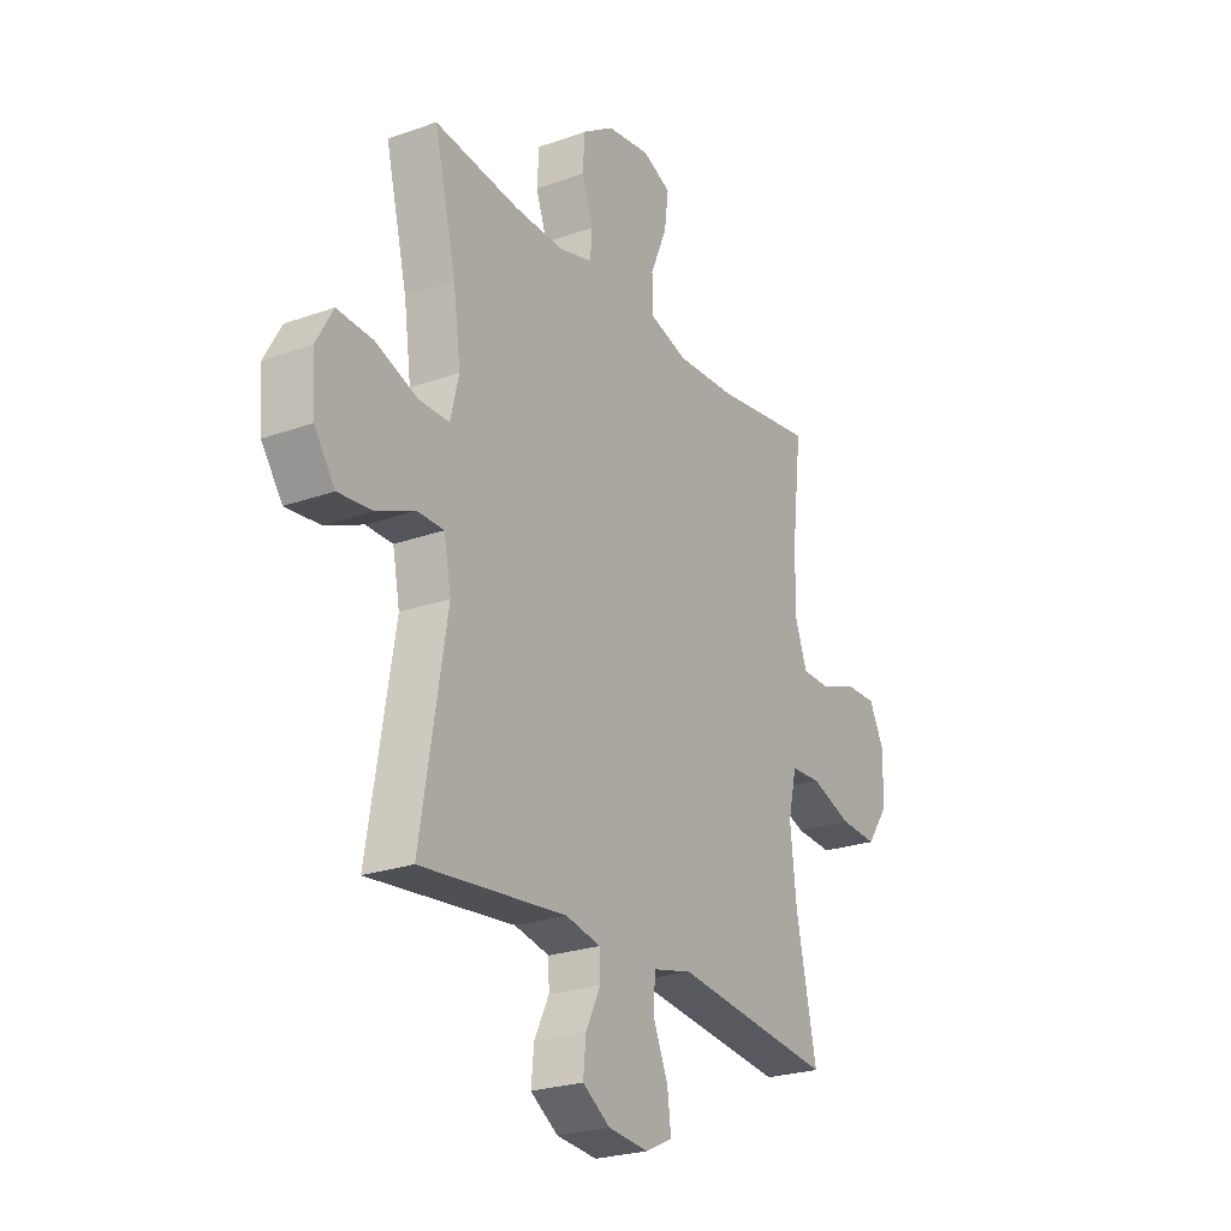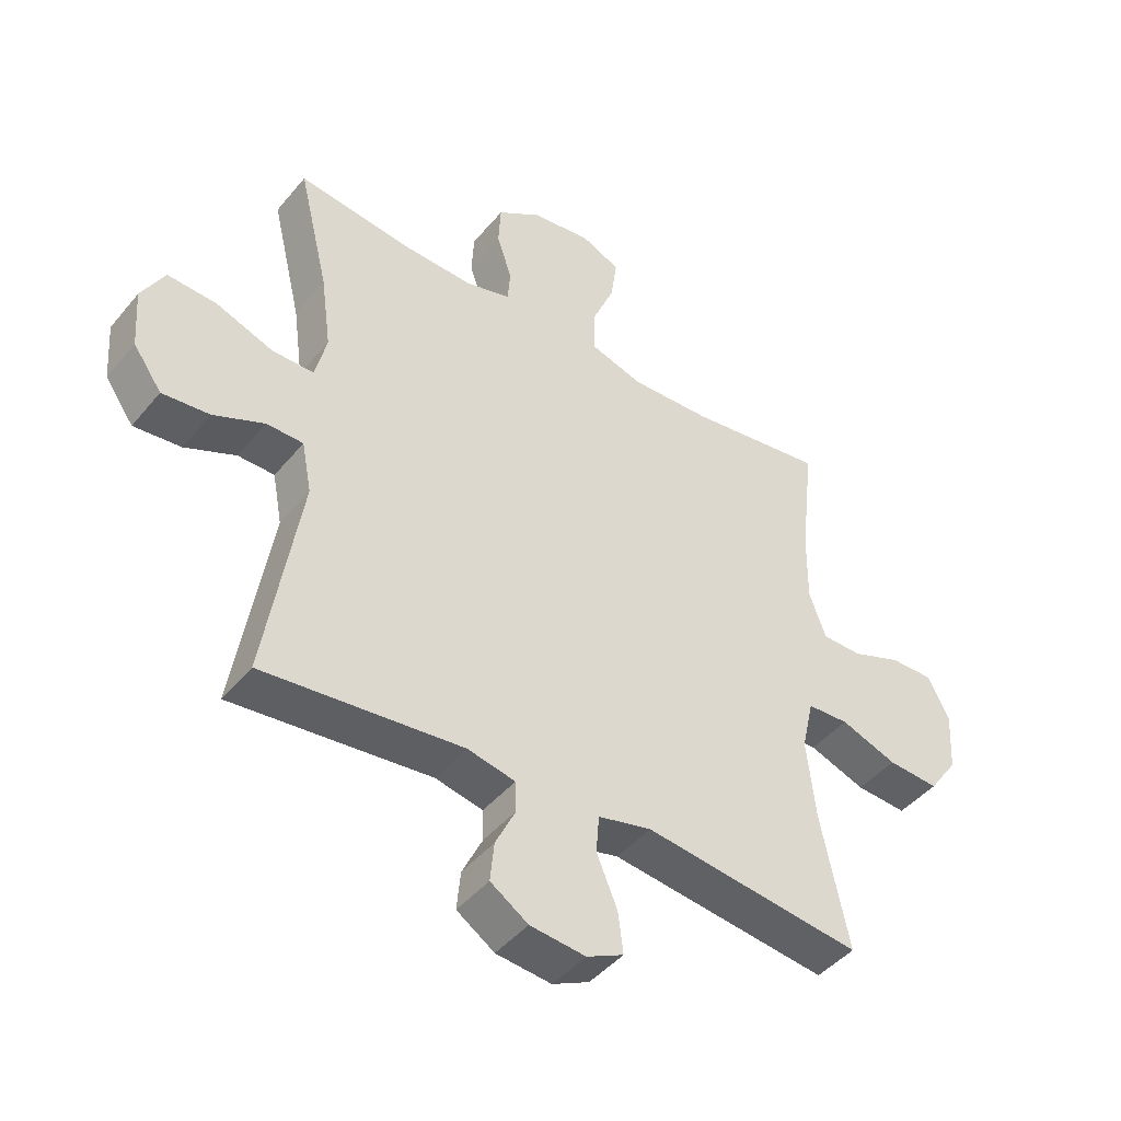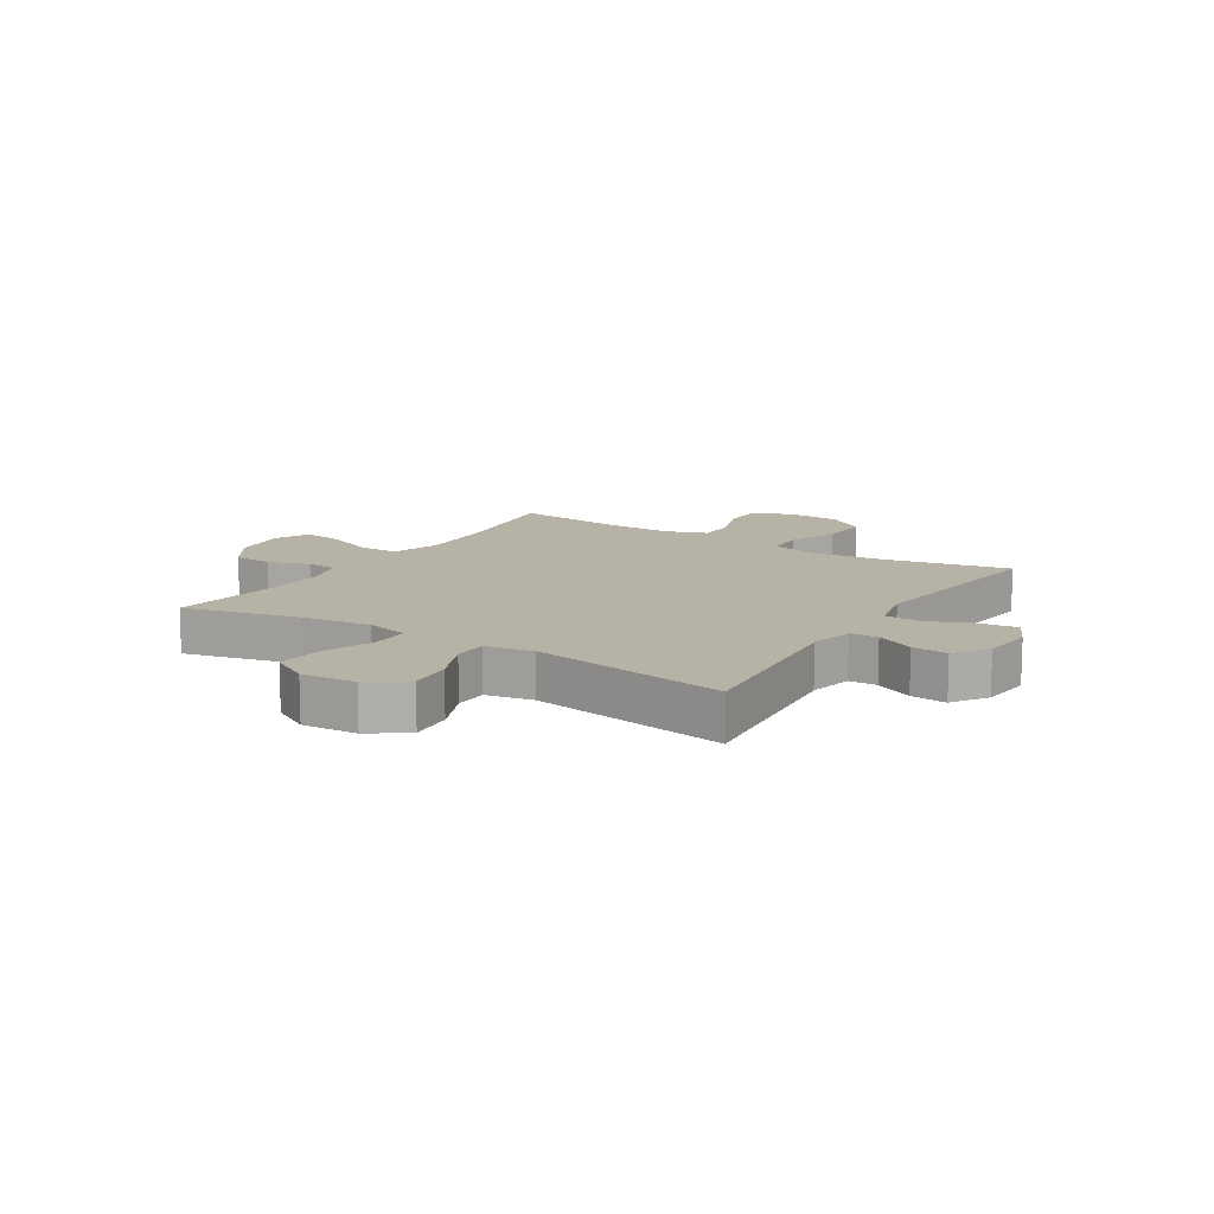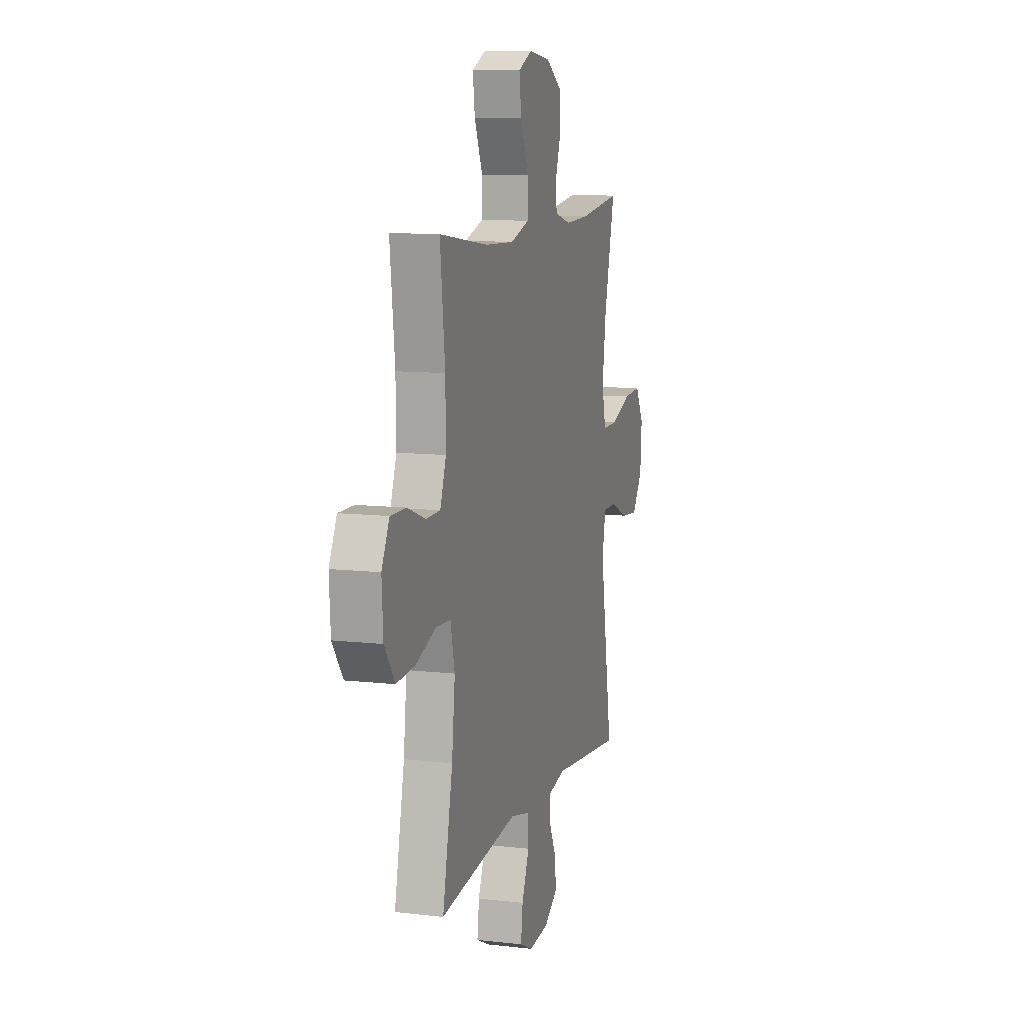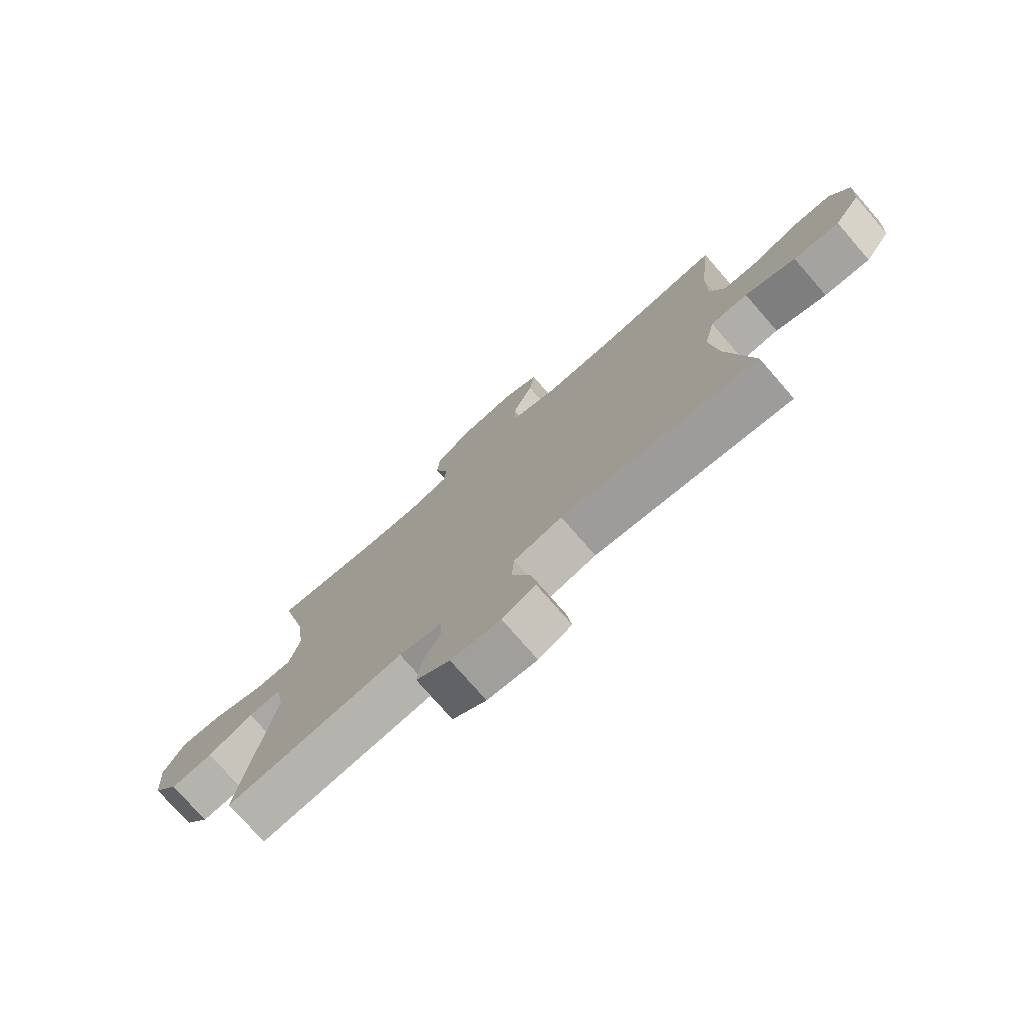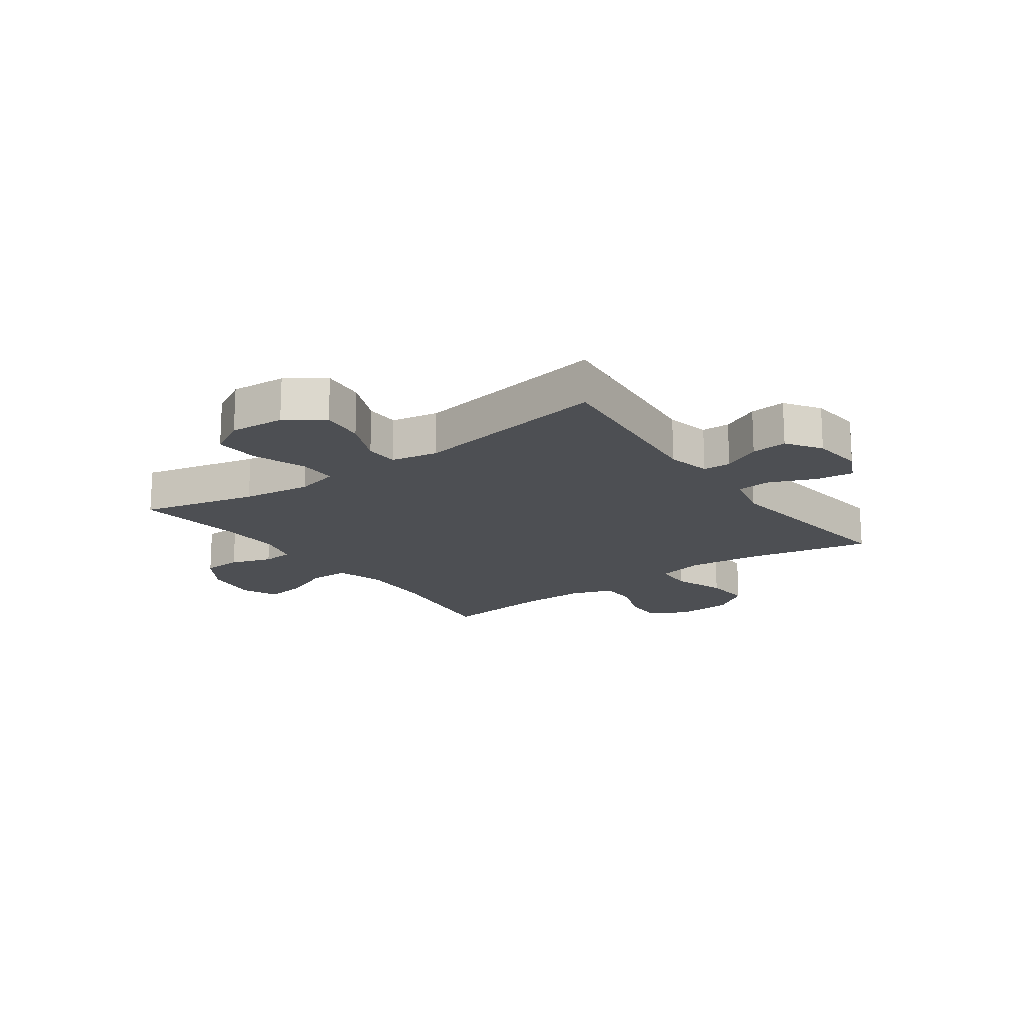
<metadata>
{"format":"obj","ext":"obj","renderer":"f3d","projection":"perspective","resolution":1024,"background":"white","views":[{"elev":-24.2,"azim":120.6,"up":"+Z"},{"elev":-44.4,"azim":143.4,"up":"+Z"},{"elev":12.5,"azim":122.3,"up":"+Y"},{"elev":10.4,"azim":-73.7,"up":"+Z"},{"elev":-75.9,"azim":-138.9,"up":"+Z"},{"elev":-17.5,"azim":125.8,"up":"+Y"}]}
</metadata>
<code>
o path3216
v 0.4464 0.0375 -0.1556
v 0.4626 0.0375 -0.07067
v 0.5234 0.0375 -0.06974
v 0.6079 0.0375 -0.1066
v 0.6867 0.0375 -0.1142
v 0.7341 0.0375 -0.04753
v 0.7412 0.0375 0.05176
v 0.703 0.0375 0.12
v 0.6217 0.0375 0.1151
v 0.5274 0.0375 0.08002
v 0.4574 0.0375 0.0794
v 0.4383 0.0375 0.158
v 0.455 0.0375 0.2819
v 0.5052 0.0375 0.4905
v 0.3134 0.0375 0.466
v 0.1987 0.0375 0.4617
v 0.1239 0.0375 0.4822
v 0.1195 0.0375 0.5375
v 0.1447 0.0375 0.6116
v 0.1407 0.0375 0.6824
v 0.06851 0.0375 0.7298
v -0.03046 0.0375 0.7431
v -0.09501 0.0375 0.7138
v -0.08527 0.0375 0.6408
v -0.04722 0.0375 0.5516
v -0.04826 0.0375 0.4808
v -0.1348 0.0375 0.4539
v -0.2699 0.0375 0.4592
v -0.4967 0.0375 0.4905
v -0.4741 0.0375 0.2919
v -0.473 0.0375 0.1737
v -0.5004 0.0375 0.09809
v -0.5663 0.0375 0.09714
v -0.6496 0.0375 0.128
v -0.7211 0.0375 0.1289
v -0.7565 0.0375 0.059
v -0.7506 0.0375 -0.04056
v -0.7027 0.0375 -0.1079
v -0.6179 0.0375 -0.1023
v -0.5242 0.0375 -0.06835
v -0.4555 0.0375 -0.07156
v -0.4358 0.0375 -0.1573
v -0.4505 0.0375 -0.2896
v -0.4967 0.0375 -0.5112
v -0.1336 0.0375 -0.466
v -0.04463 0.0375 -0.4868
v -0.03965 0.0375 -0.5498
v -0.07401 0.0375 -0.6316
v -0.08268 0.0375 -0.7
v -0.02149 0.0375 -0.7294
v 0.07041 0.0375 -0.72
v 0.133 0.0375 -0.6783
v 0.1267 0.0375 -0.6135
v 0.09321 0.0375 -0.5449
v 0.0947 0.0375 -0.4943
v 0.1741 0.0375 -0.4773
v 0.5052 0.0375 -0.5112
v 0.4464 -0.0375 -0.1556
v 0.4626 -0.0375 -0.07067
v 0.5234 -0.0375 -0.06974
v 0.6079 -0.0375 -0.1066
v 0.6867 -0.0375 -0.1142
v 0.7341 -0.0375 -0.04753
v 0.7412 -0.0375 0.05176
v 0.703 -0.0375 0.12
v 0.6217 -0.0375 0.1151
v 0.5274 -0.0375 0.08002
v 0.4574 -0.0375 0.0794
v 0.4383 -0.0375 0.158
v 0.455 -0.0375 0.2819
v 0.5052 -0.0375 0.4905
v 0.3134 -0.0375 0.466
v 0.1987 -0.0375 0.4617
v 0.1239 -0.0375 0.4822
v 0.1195 -0.0375 0.5375
v 0.1447 -0.0375 0.6116
v 0.1407 -0.0375 0.6824
v 0.06851 -0.0375 0.7298
v -0.03046 -0.0375 0.7431
v -0.09501 -0.0375 0.7138
v -0.08527 -0.0375 0.6408
v -0.04722 -0.0375 0.5516
v -0.04826 -0.0375 0.4808
v -0.1348 -0.0375 0.4539
v -0.2699 -0.0375 0.4592
v -0.4967 -0.0375 0.4905
v -0.4741 -0.0375 0.2919
v -0.473 -0.0375 0.1737
v -0.5004 -0.0375 0.09809
v -0.5663 -0.0375 0.09714
v -0.6496 -0.0375 0.128
v -0.7211 -0.0375 0.1289
v -0.7565 -0.0375 0.059
v -0.7506 -0.0375 -0.04056
v -0.7027 -0.0375 -0.1079
v -0.6179 -0.0375 -0.1023
v -0.5242 -0.0375 -0.06835
v -0.4555 -0.0375 -0.07156
v -0.4358 -0.0375 -0.1573
v -0.4505 -0.0375 -0.2896
v -0.4967 -0.0375 -0.5112
v -0.1336 -0.0375 -0.466
v -0.04463 -0.0375 -0.4868
v -0.03965 -0.0375 -0.5498
v -0.07401 -0.0375 -0.6316
v -0.08268 -0.0375 -0.7
v -0.02149 -0.0375 -0.7294
v 0.07041 -0.0375 -0.72
v 0.133 -0.0375 -0.6783
v 0.1267 -0.0375 -0.6135
v 0.09321 -0.0375 -0.5449
v 0.0947 -0.0375 -0.4943
v 0.1741 -0.0375 -0.4773
v 0.5052 -0.0375 -0.5112
v 0.06851 0.0375 0.7298
v -0.03046 0.0375 0.7431
v -0.09501 0.0375 0.7138
v -0.09501 0.0375 0.7138
v 0.1407 0.0375 0.6824
v -0.08527 0.0375 0.6408
v 0.1447 0.0375 0.6116
v -0.04722 0.0375 0.5516
v 0.1195 0.0375 0.5375
v -0.04826 0.0375 0.4808
v -0.04826 0.0375 0.4808
v 0.1239 0.0375 0.4822
v 0.1239 0.0375 0.4822
v 0.1987 0.0375 0.4617
v -0.1348 0.0375 0.4539
v 0.5052 0.0375 0.4905
v 0.5052 0.0375 0.4905
v 0.3134 0.0375 0.466
v -0.2699 0.0375 0.4592
v -0.4967 0.0375 0.4905
v -0.4967 0.0375 0.4905
v -0.4741 0.0375 0.2919
v 0.455 0.0375 0.2819
v -0.473 0.0375 0.1737
v 0.4383 0.0375 0.158
v -0.5004 0.0375 0.09809
v -0.5004 0.0375 0.09809
v 0.4574 0.0375 0.0794
v 0.4574 0.0375 0.0794
v -0.6496 0.0375 0.128
v -0.7211 0.0375 0.1289
v -0.7211 0.0375 0.1289
v -0.7565 0.0375 0.059
v -0.5663 0.0375 0.09714
v 0.7412 0.0375 0.05176
v 0.703 0.0375 0.12
v 0.703 0.0375 0.12
v 0.6217 0.0375 0.1151
v 0.5274 0.0375 0.08002
v -0.7506 0.0375 -0.04056
v 0.7341 0.0375 -0.04753
v -0.7027 0.0375 -0.1079
v 0.6867 0.0375 -0.1142
v -0.5242 0.0375 -0.06835
v -0.4555 0.0375 -0.07156
v -0.4555 0.0375 -0.07156
v -0.6179 0.0375 -0.1023
v 0.6079 0.0375 -0.1066
v 0.5234 0.0375 -0.06974
v 0.4626 0.0375 -0.07067
v 0.4626 0.0375 -0.07067
v 0.4464 0.0375 -0.1556
v -0.4358 0.0375 -0.1573
v -0.4505 0.0375 -0.2896
v -0.1336 0.0375 -0.466
v -0.04463 0.0375 -0.4868
v -0.04463 0.0375 -0.4868
v 0.0947 0.0375 -0.4943
v 0.0947 0.0375 -0.4943
v 0.1741 0.0375 -0.4773
v 0.5052 0.0375 -0.5112
v 0.5052 0.0375 -0.5112
v -0.4967 0.0375 -0.5112
v -0.4967 0.0375 -0.5112
v -0.03965 0.0375 -0.5498
v 0.09321 0.0375 -0.5449
v 0.1267 0.0375 -0.6135
v -0.07401 0.0375 -0.6316
v 0.133 0.0375 -0.6783
v 0.133 0.0375 -0.6783
v -0.08268 0.0375 -0.7
v -0.08268 0.0375 -0.7
v 0.07041 0.0375 -0.72
v -0.02149 0.0375 -0.7294
v 0.06851 -0.0375 0.7298
v -0.03046 -0.0375 0.7431
v -0.09501 -0.0375 0.7138
v -0.09501 -0.0375 0.7138
v 0.1407 -0.0375 0.6824
v -0.08527 -0.0375 0.6408
v 0.1447 -0.0375 0.6116
v -0.04722 -0.0375 0.5516
v 0.1195 -0.0375 0.5375
v -0.04826 -0.0375 0.4808
v -0.04826 -0.0375 0.4808
v 0.1239 -0.0375 0.4822
v 0.1239 -0.0375 0.4822
v 0.1987 -0.0375 0.4617
v -0.1348 -0.0375 0.4539
v 0.5052 -0.0375 0.4905
v 0.5052 -0.0375 0.4905
v 0.3134 -0.0375 0.466
v -0.2699 -0.0375 0.4592
v -0.4967 -0.0375 0.4905
v -0.4967 -0.0375 0.4905
v -0.4741 -0.0375 0.2919
v 0.455 -0.0375 0.2819
v -0.473 -0.0375 0.1737
v 0.4383 -0.0375 0.158
v -0.5004 -0.0375 0.09809
v -0.5004 -0.0375 0.09809
v 0.4574 -0.0375 0.0794
v 0.4574 -0.0375 0.0794
v -0.6496 -0.0375 0.128
v -0.7211 -0.0375 0.1289
v -0.7211 -0.0375 0.1289
v -0.7565 -0.0375 0.059
v -0.5663 -0.0375 0.09714
v 0.7412 -0.0375 0.05176
v 0.703 -0.0375 0.12
v 0.703 -0.0375 0.12
v 0.6217 -0.0375 0.1151
v 0.5274 -0.0375 0.08002
v -0.7506 -0.0375 -0.04056
v 0.7341 -0.0375 -0.04753
v -0.7027 -0.0375 -0.1079
v 0.6867 -0.0375 -0.1142
v -0.5242 -0.0375 -0.06835
v -0.4555 -0.0375 -0.07156
v -0.4555 -0.0375 -0.07156
v -0.6179 -0.0375 -0.1023
v 0.6079 -0.0375 -0.1066
v 0.5234 -0.0375 -0.06974
v 0.4626 -0.0375 -0.07067
v 0.4626 -0.0375 -0.07067
v 0.4464 -0.0375 -0.1556
v -0.4358 -0.0375 -0.1573
v -0.4505 -0.0375 -0.2896
v -0.1336 -0.0375 -0.466
v -0.04463 -0.0375 -0.4868
v -0.04463 -0.0375 -0.4868
v 0.0947 -0.0375 -0.4943
v 0.0947 -0.0375 -0.4943
v 0.1741 -0.0375 -0.4773
v 0.5052 -0.0375 -0.5112
v 0.5052 -0.0375 -0.5112
v -0.4967 -0.0375 -0.5112
v -0.4967 -0.0375 -0.5112
v -0.03965 -0.0375 -0.5498
v 0.09321 -0.0375 -0.5449
v 0.1267 -0.0375 -0.6135
v -0.07401 -0.0375 -0.6316
v 0.133 -0.0375 -0.6783
v 0.133 -0.0375 -0.6783
v -0.08268 -0.0375 -0.7
v -0.08268 -0.0375 -0.7
v 0.07041 -0.0375 -0.72
v -0.02149 -0.0375 -0.7294
f 231 229 236
f 229 226 236
f 233 213 203
f 194 189 190
f 233 214 232
f 214 222 232
f 202 211 206
f 194 190 191
f 254 246 253
f 235 228 230
f 203 213 198
f 213 202 200
f 227 236 226
f 240 248 249
f 210 207 208
f 238 216 241
f 248 240 246
f 262 261 256
f 196 189 194
f 237 227 216
f 241 216 233
f 243 240 241
f 189 196 195
f 200 197 198
f 255 254 253
f 228 218 221
f 240 238 241
f 195 196 197
f 193 189 195
f 257 255 261
f 222 218 235
f 232 222 235
f 236 227 237
f 206 211 204
f 253 246 244
f 246 240 244
f 243 241 242
f 244 240 243
f 211 202 213
f 198 197 196
f 259 262 256
f 221 218 219
f 223 226 229
f 216 213 233
f 224 226 223
f 212 207 210
f 233 203 212
f 261 255 256
f 213 200 198
f 235 218 228
f 203 207 212
f 237 216 238
f 256 255 253
f 243 242 251
f 233 212 214
f 21 22 79 78
f 22 118 192 79
f 20 21 78 77
f 23 24 81 80
f 19 20 77 76
f 24 25 82 81
f 18 19 76 75
f 25 125 199 82
f 127 18 75 201
f 16 17 74 73
f 26 27 84 83
f 131 15 72 205
f 28 135 209 85
f 15 16 73 72
f 27 28 85 84
f 29 30 87 86
f 13 14 71 70
f 30 31 88 87
f 12 13 70 69
f 31 141 215 88
f 143 12 69 217
f 34 146 220 91
f 35 36 93 92
f 33 34 91 90
f 7 151 225 64
f 8 9 66 65
f 9 10 67 66
f 32 33 90 89
f 10 11 68 67
f 36 37 94 93
f 6 7 64 63
f 37 38 95 94
f 5 6 63 62
f 40 160 234 97
f 39 40 97 96
f 38 39 96 95
f 4 5 62 61
f 3 4 61 60
f 165 3 60 239
f 1 2 59 58
f 41 42 99 98
f 42 43 100 99
f 45 171 245 102
f 173 56 113 247
f 176 1 58 250
f 178 45 102 252
f 43 44 101 100
f 46 47 104 103
f 54 55 112 111
f 56 57 114 113
f 53 54 111 110
f 47 48 105 104
f 184 53 110 258
f 48 186 260 105
f 51 52 109 108
f 50 51 108 107
f 49 50 107 106
f 157 162 155
f 155 162 152
f 159 129 139
f 120 116 115
f 159 158 140
f 140 158 148
f 128 132 137
f 120 117 116
f 180 179 172
f 161 156 154
f 129 124 139
f 139 126 128
f 153 152 162
f 166 175 174
f 136 134 133
f 164 167 142
f 174 172 166
f 188 182 187
f 122 120 115
f 163 142 153
f 167 159 142
f 169 167 166
f 115 121 122
f 126 124 123
f 181 179 180
f 154 147 144
f 166 167 164
f 121 123 122
f 119 121 115
f 183 187 181
f 148 161 144
f 158 161 148
f 162 163 153
f 132 130 137
f 179 170 172
f 172 170 166
f 169 168 167
f 170 169 166
f 137 139 128
f 124 122 123
f 185 182 188
f 147 145 144
f 149 155 152
f 142 159 139
f 150 149 152
f 138 136 133
f 159 138 129
f 187 182 181
f 139 124 126
f 161 154 144
f 129 138 133
f 163 164 142
f 182 179 181
f 169 177 168
f 159 140 138

</code>
